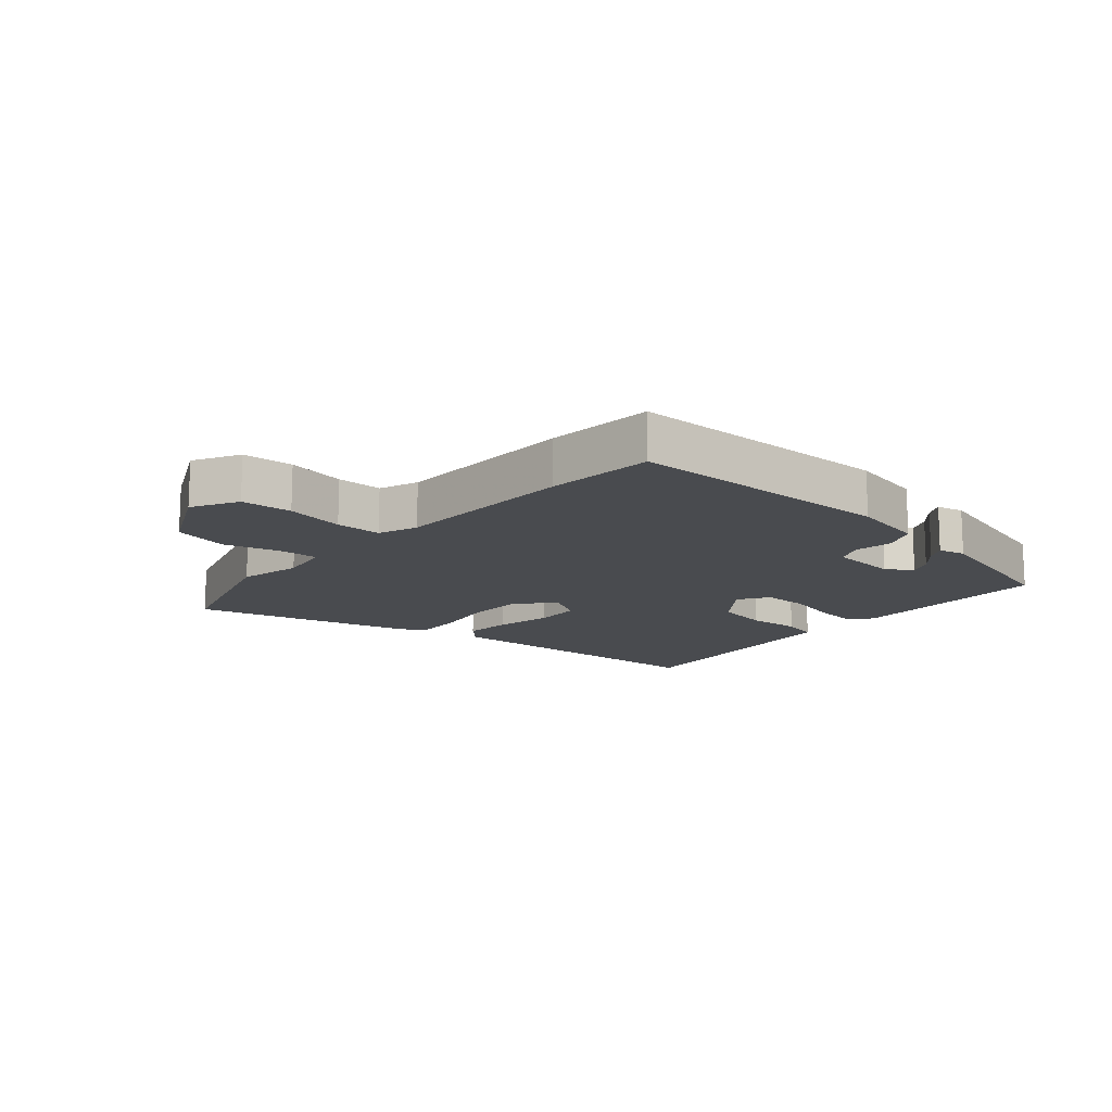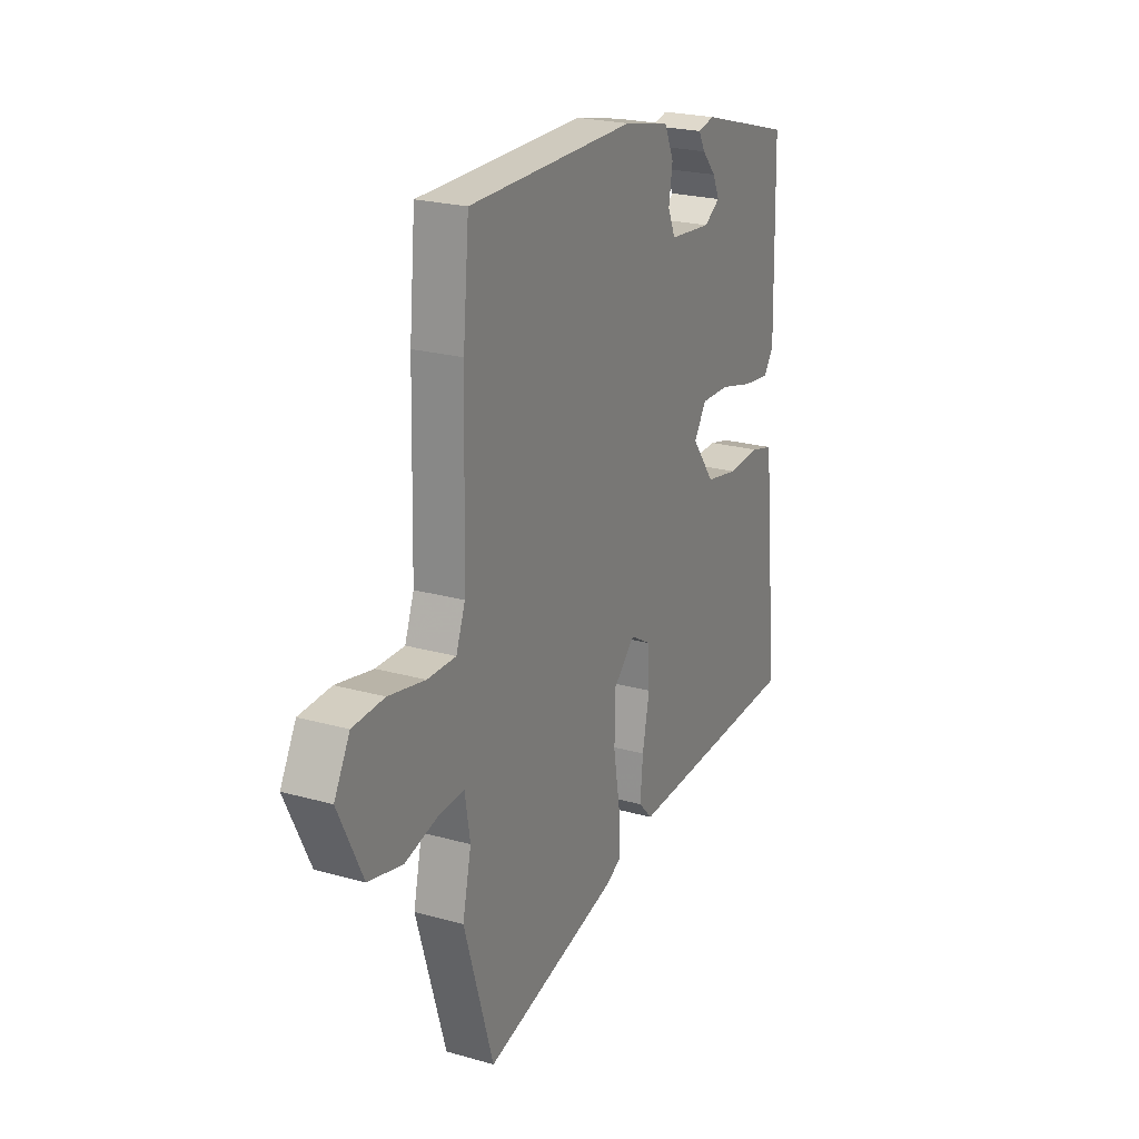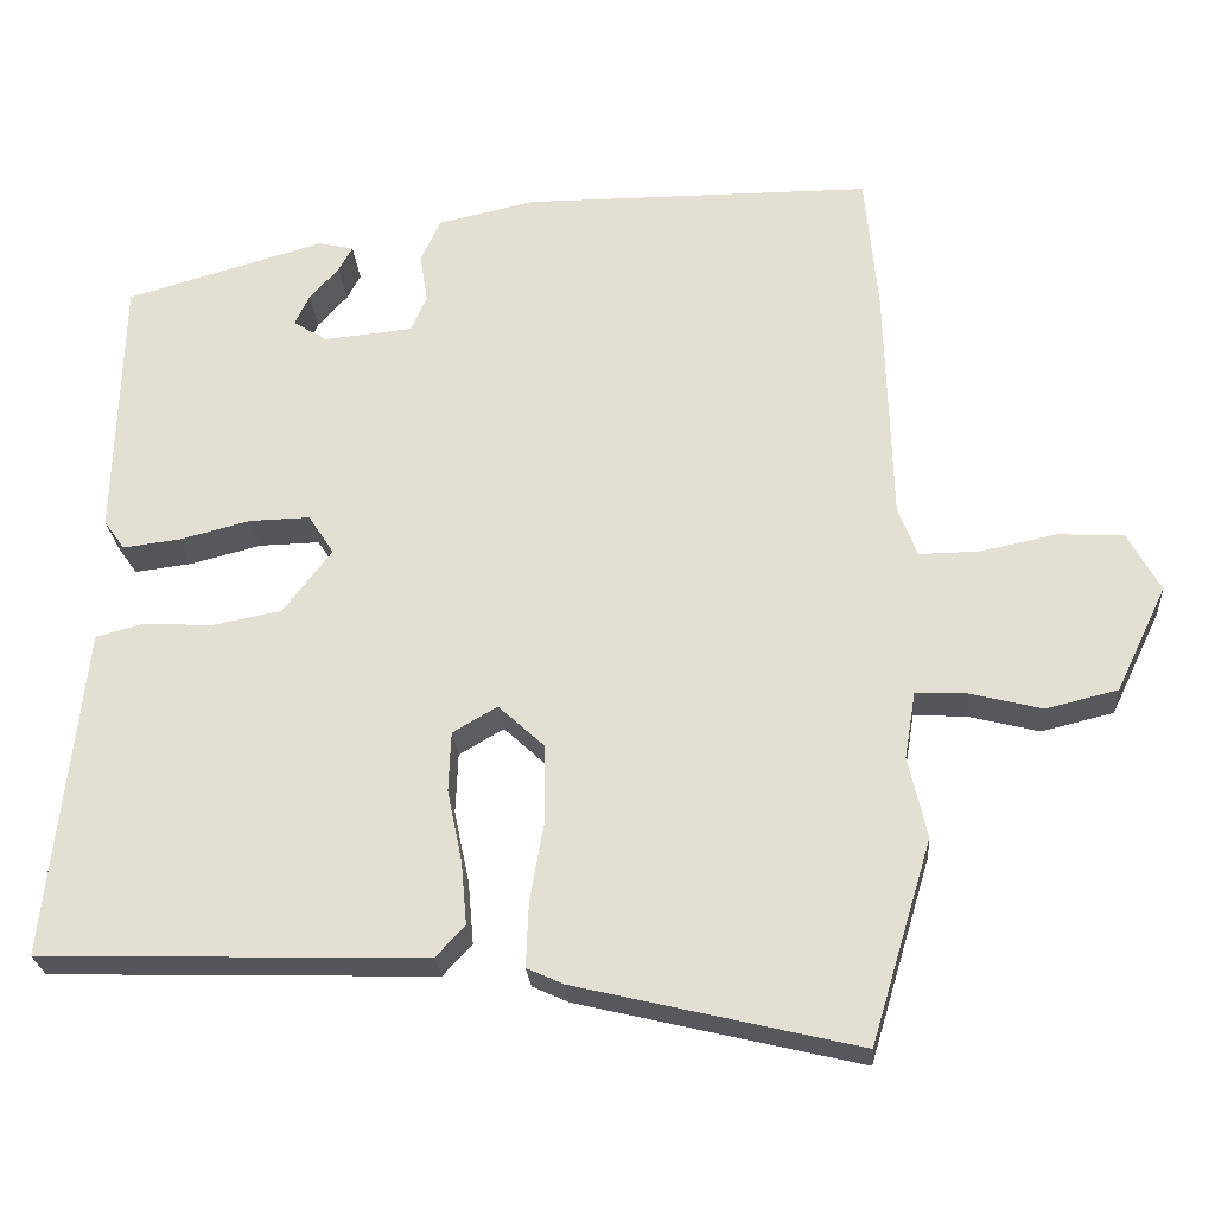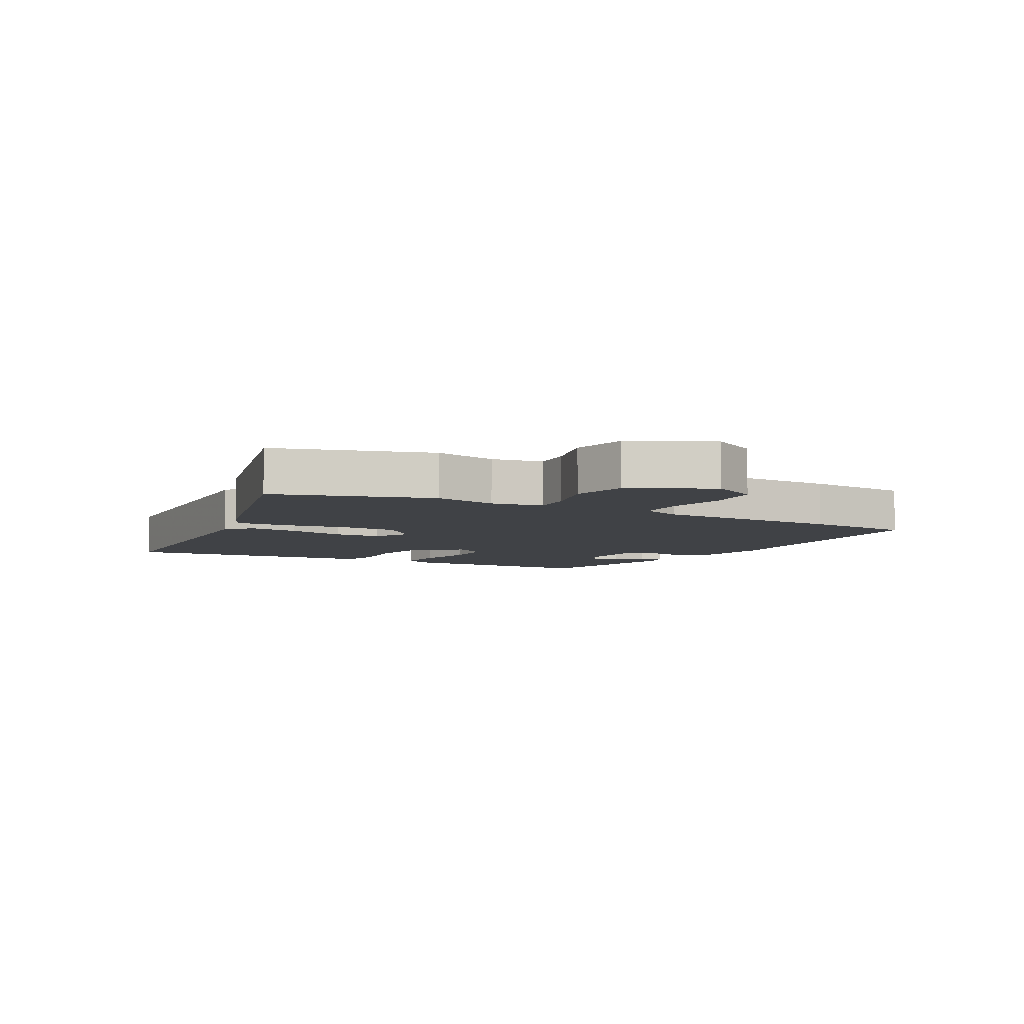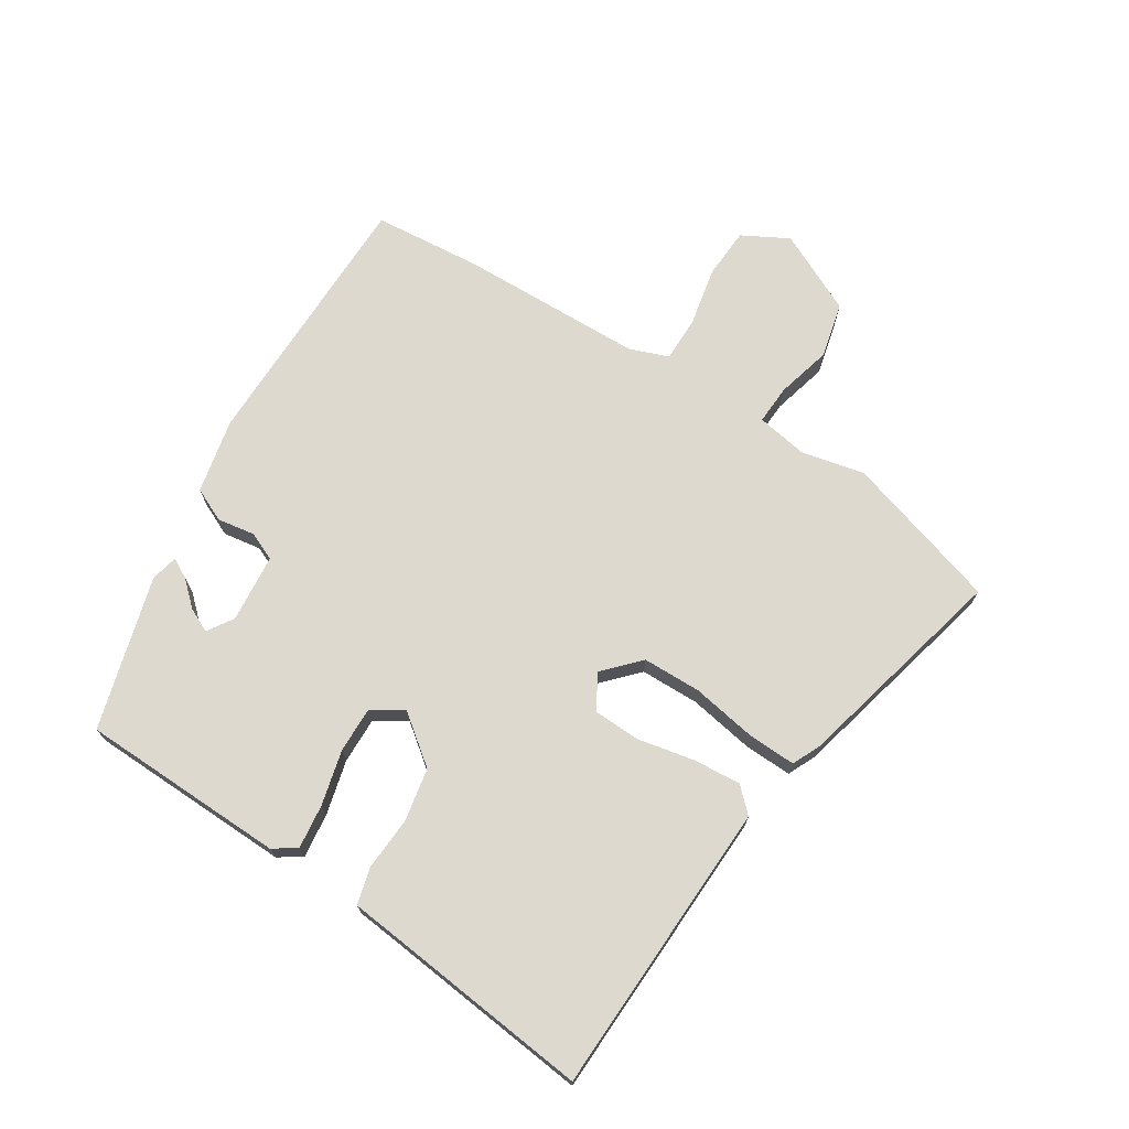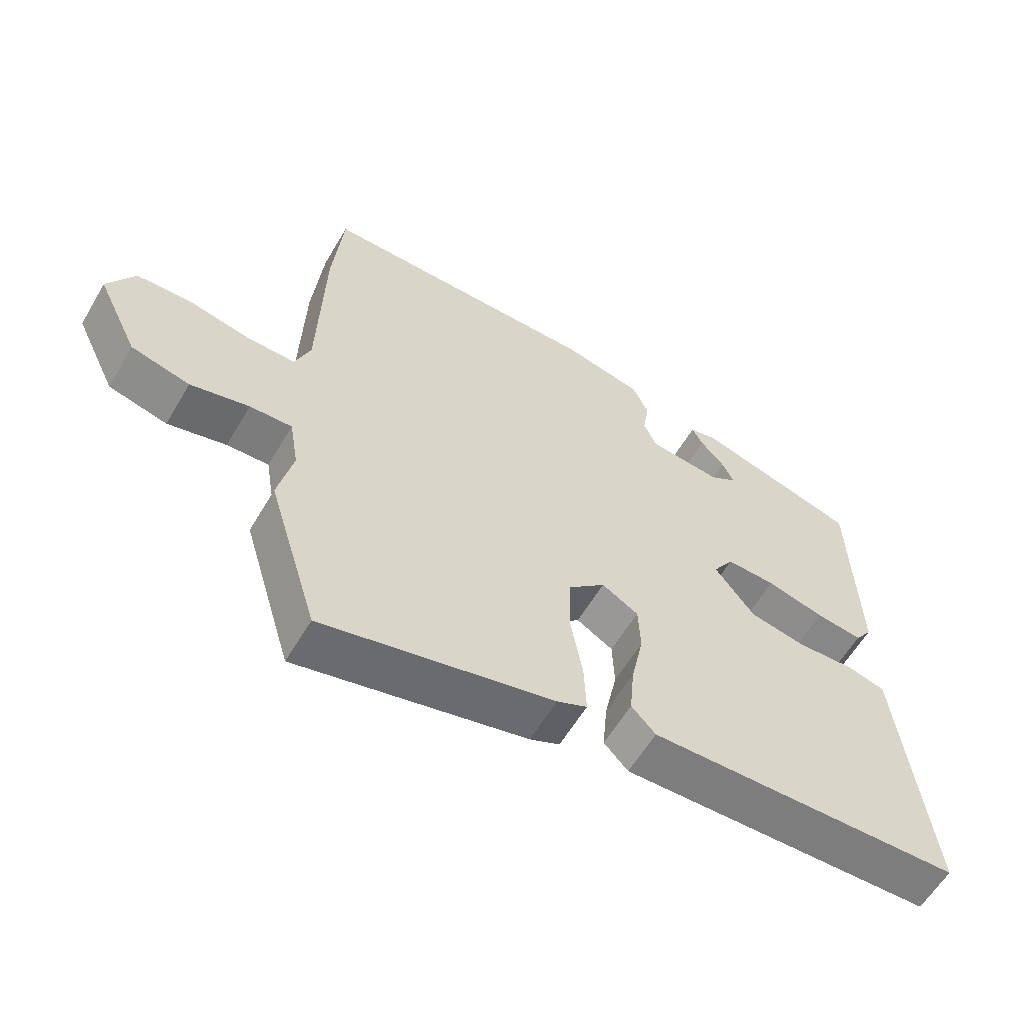
<metadata>
{"format":"obj","ext":"obj","renderer":"f3d","projection":"perspective","resolution":1024,"background":"white","views":[{"elev":-13.9,"azim":-40.6,"up":"+Y"},{"elev":23.1,"azim":-64.5,"up":"+Z"},{"elev":-25.5,"azim":-175.8,"up":"+Z"},{"elev":-6.5,"azim":-118.0,"up":"+Y"},{"elev":71.4,"azim":122.6,"up":"+Y"},{"elev":-59.9,"azim":-30.5,"up":"+Z"}]}
</metadata>
<code>
v -0.512 0.07 0.37
v -0.496 0.07 0.545
v -0.057 0.07 0.546
v 0.065 0.07 0.519
v 0.09 0.07 0.464
v 0.08 0.07 0.402
v 0.1 0.07 0.356
v 0.212 0.07 0.345
v 0.254 0.07 0.372
v 0.236 0.07 0.411
v 0.199 0.07 0.452
v 0.182 0.07 0.484
v 0.226 0.07 0.494
v 0.476 0.07 0.422
v 0.484 0.07 0.086
v 0.458 0.07 0.049
v 0.386 0.07 0.058
v 0.297 0.07 0.081
v 0.221 0.07 0.083
v 0.189 0.07 0.033
v 0.25 0.07 -0.047
v 0.337 0.07 -0.064
v 0.424 0.07 -0.059
v 0.484 0.07 -0.075
v 0.492 0.07 -0.154
v 0.528 0.07 -0.491
v 0.046 0.07 -0.505
v 0.009 0.07 -0.466
v 0.016 0.07 -0.387
v 0.035 0.07 -0.295
v 0.032 0.07 -0.219
v -0.024 0.07 -0.186
v -0.081 0.07 -0.239
v -0.083 0.07 -0.335
v -0.065 0.07 -0.44
v -0.062 0.07 -0.52
v -0.108 0.07 -0.541
v -0.462 0.07 -0.626
v -0.539 0.07 -0.371
v -0.516 0.07 -0.268
v -0.53 0.07 -0.184
v -0.595 0.07 -0.187
v -0.685 0.07 -0.21
v -0.775 0.07 -0.188
v -0.839 0.07 -0.055
v -0.798 0.07 0.02
v -0.715 0.07 0.024
v -0.619 0.07 0.004
v -0.544 0.07 0.003
v -0.52 0.07 0.067
v -0.512 0 0.37
v -0.496 0 0.545
v -0.057 0 0.546
v 0.065 0 0.519
v 0.09 0 0.464
v 0.08 0 0.402
v 0.1 0 0.356
v 0.212 0 0.345
v 0.254 0 0.372
v 0.236 0 0.411
v 0.199 0 0.452
v 0.182 0 0.484
v 0.226 0 0.494
v 0.476 0 0.422
v 0.484 0 0.086
v 0.458 0 0.049
v 0.386 0 0.058
v 0.297 0 0.081
v 0.221 0 0.083
v 0.189 0 0.033
v 0.25 0 -0.047
v 0.337 0 -0.064
v 0.424 0 -0.059
v 0.484 0 -0.075
v 0.492 0 -0.154
v 0.528 0 -0.491
v 0.046 0 -0.505
v 0.009 0 -0.466
v 0.016 0 -0.387
v 0.035 0 -0.295
v 0.032 0 -0.219
v -0.024 0 -0.186
v -0.081 0 -0.239
v -0.083 0 -0.335
v -0.065 0 -0.44
v -0.062 0 -0.52
v -0.108 0 -0.541
v -0.462 0 -0.626
v -0.539 0 -0.371
v -0.516 0 -0.268
v -0.53 0 -0.184
v -0.595 0 -0.187
v -0.685 0 -0.21
v -0.775 0 -0.188
v -0.839 0 -0.055
v -0.798 0 0.02
v -0.715 0 0.024
v -0.619 0 0.004
v -0.544 0 0.003
v -0.52 0 0.067
f 45 46 47 48
f 45 48 49
f 42 43 44 45
f 41 42 45 49
f 40 41 49 50
f 38 39 40
f 34 35 36 37
f 33 34 37 38
f 27 28 29 30
f 25 26 27 30
f 25 30 31
f 22 23 24 25
f 21 22 25 31
f 20 21 31 32
f 15 16 17 18
f 15 18 19
f 14 15 19
f 10 11 12 13
f 9 10 13 14
f 8 9 14 19
f 3 4 5 6
f 3 6 7
f 2 3 7
f 1 2 7
f 33 38 40 50
f 20 32 33 50
f 8 19 20 50
f 1 7 8 50
f 98 97 96 95
f 99 98 95
f 95 94 93 92
f 99 95 92 91
f 100 99 91 90
f 90 89 88
f 87 86 85 84
f 88 87 84 83
f 80 79 78 77
f 80 77 76 75
f 81 80 75
f 75 74 73 72
f 81 75 72 71
f 82 81 71 70
f 68 67 66 65
f 69 68 65
f 69 65 64
f 63 62 61 60
f 64 63 60 59
f 69 64 59 58
f 56 55 54 53
f 57 56 53
f 57 53 52
f 57 52 51
f 100 90 88 83
f 100 83 82 70
f 100 70 69 58
f 100 58 57 51
f 1 51 52 2
f 2 52 53 3
f 3 53 54 4
f 4 54 55 5
f 5 55 56 6
f 6 56 57 7
f 7 57 58 8
f 8 58 59 9
f 9 59 60 10
f 10 60 61 11
f 11 61 62 12
f 12 62 63 13
f 13 63 64 14
f 14 64 65 15
f 15 65 66 16
f 16 66 67 17
f 17 67 68 18
f 18 68 69 19
f 19 69 70 20
f 20 70 71 21
f 21 71 72 22
f 22 72 73 23
f 23 73 74 24
f 24 74 75 25
f 25 75 76 26
f 26 76 77 27
f 27 77 78 28
f 28 78 79 29
f 29 79 80 30
f 30 80 81 31
f 31 81 82 32
f 32 82 83 33
f 33 83 84 34
f 34 84 85 35
f 35 85 86 36
f 36 86 87 37
f 37 87 88 38
f 38 88 89 39
f 39 89 90 40
f 40 90 91 41
f 41 91 92 42
f 42 92 93 43
f 43 93 94 44
f 44 94 95 45
f 45 95 96 46
f 46 96 97 47
f 47 97 98 48
f 48 98 99 49
f 49 99 100 50
f 50 100 51 1

</code>
